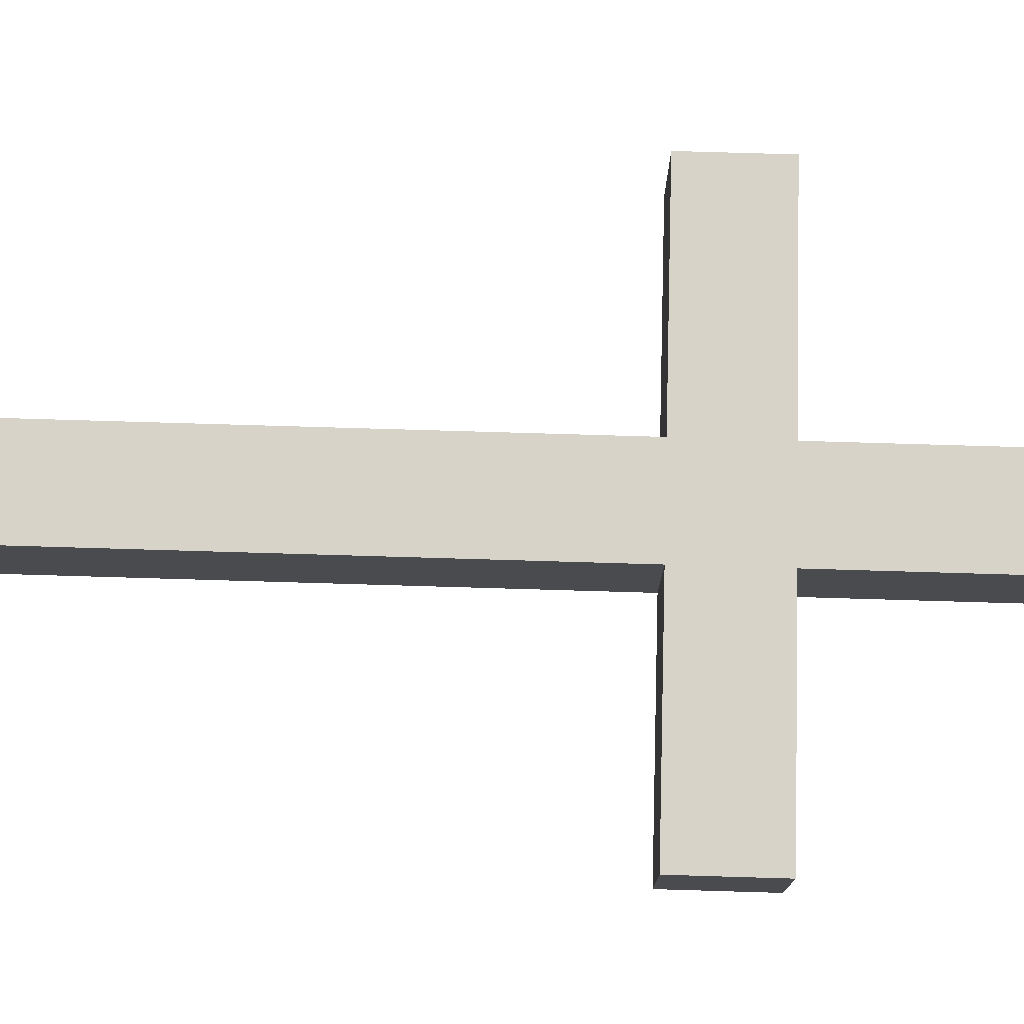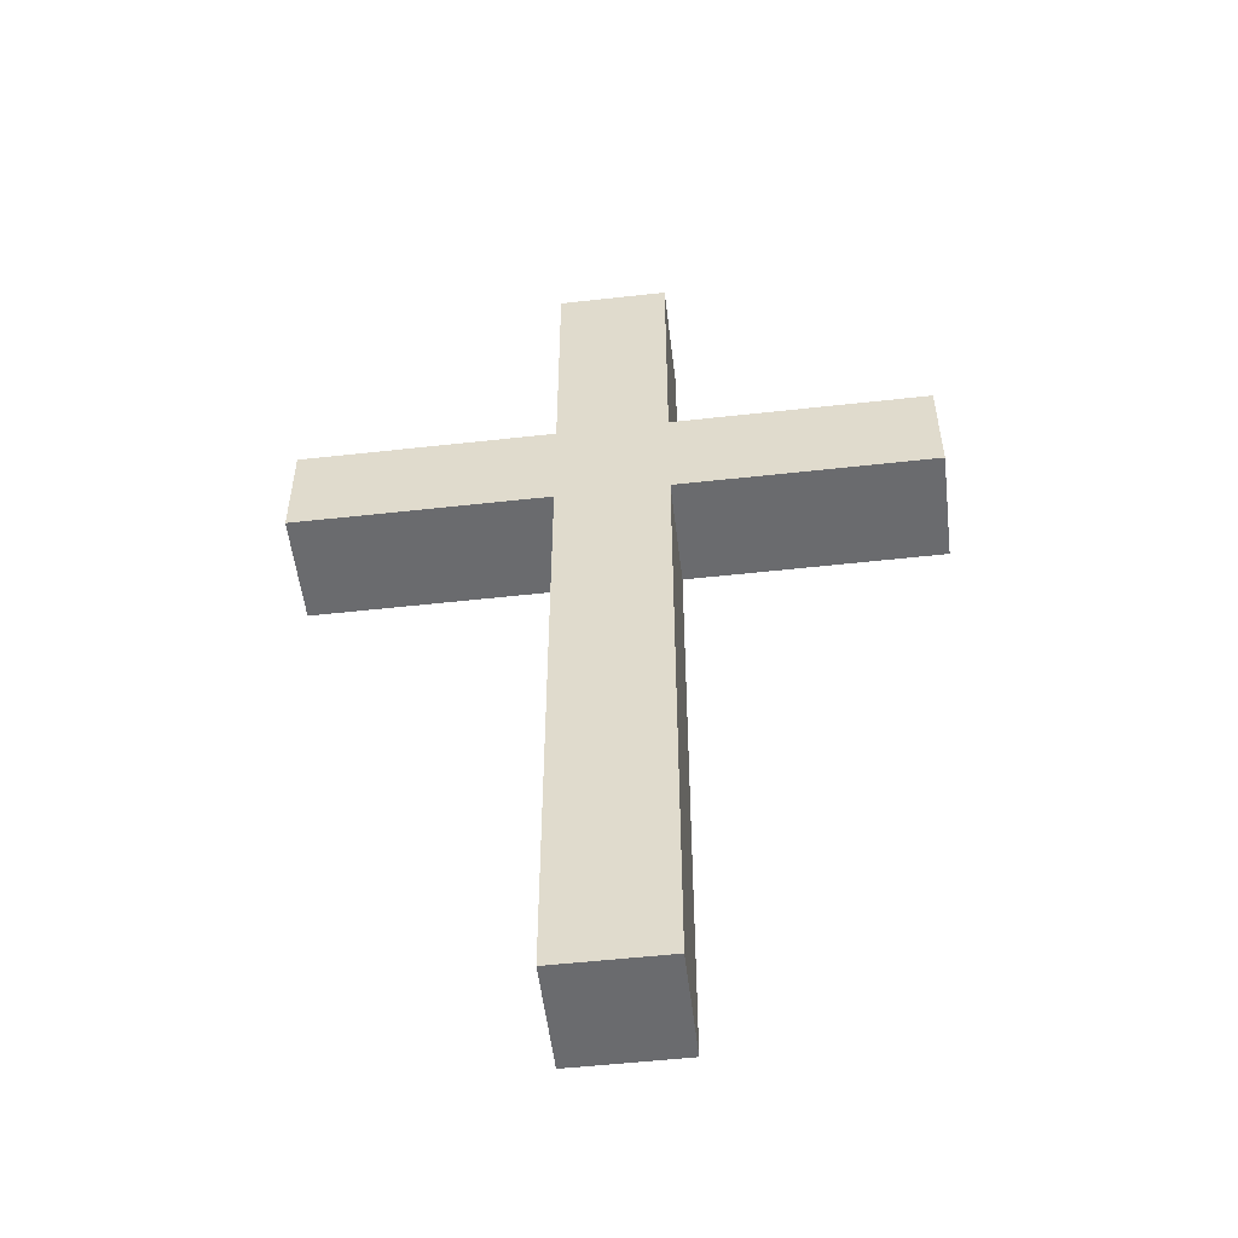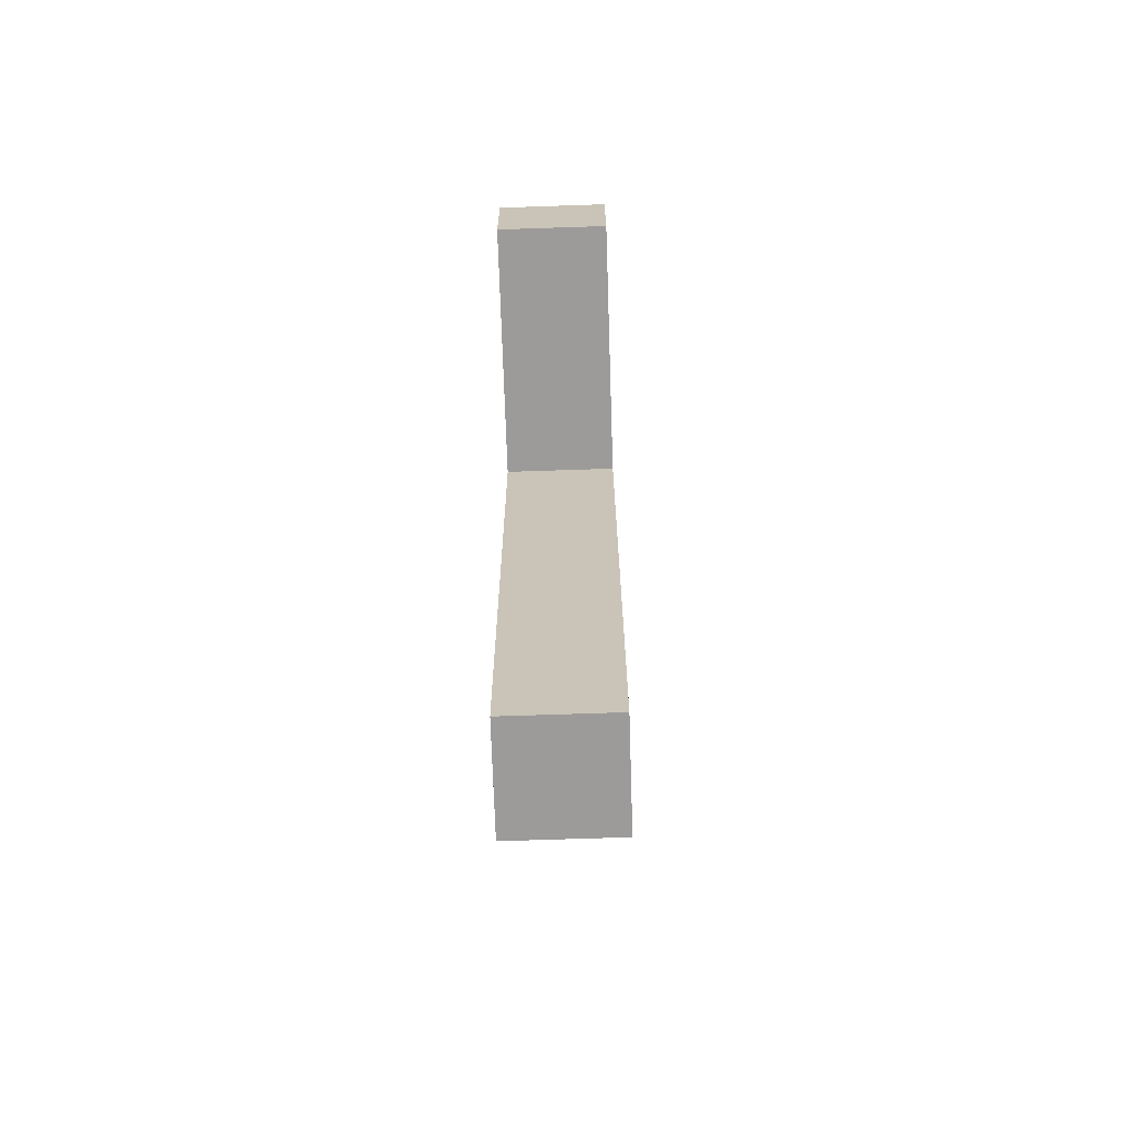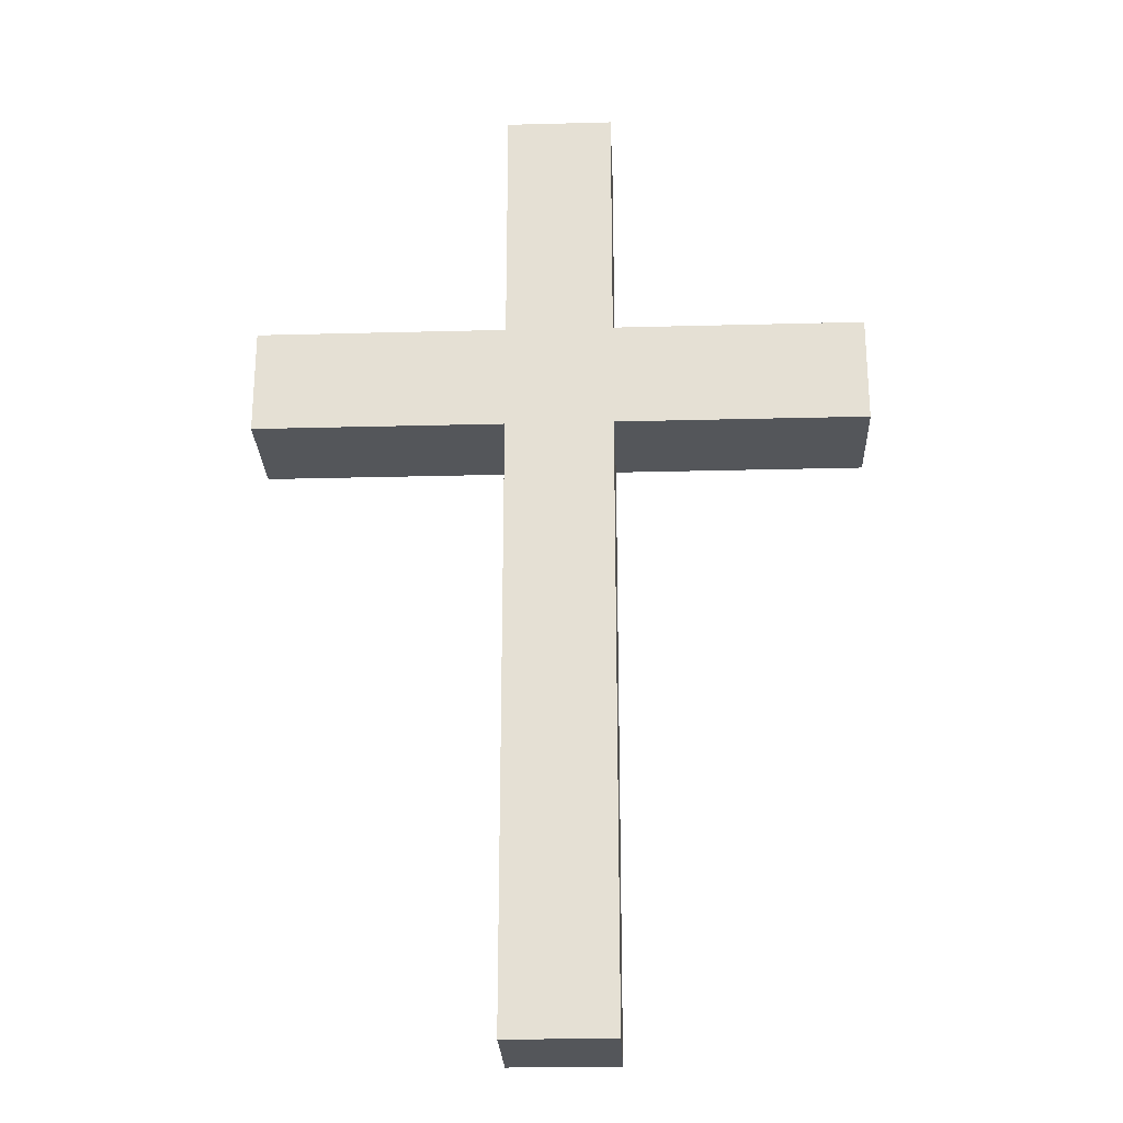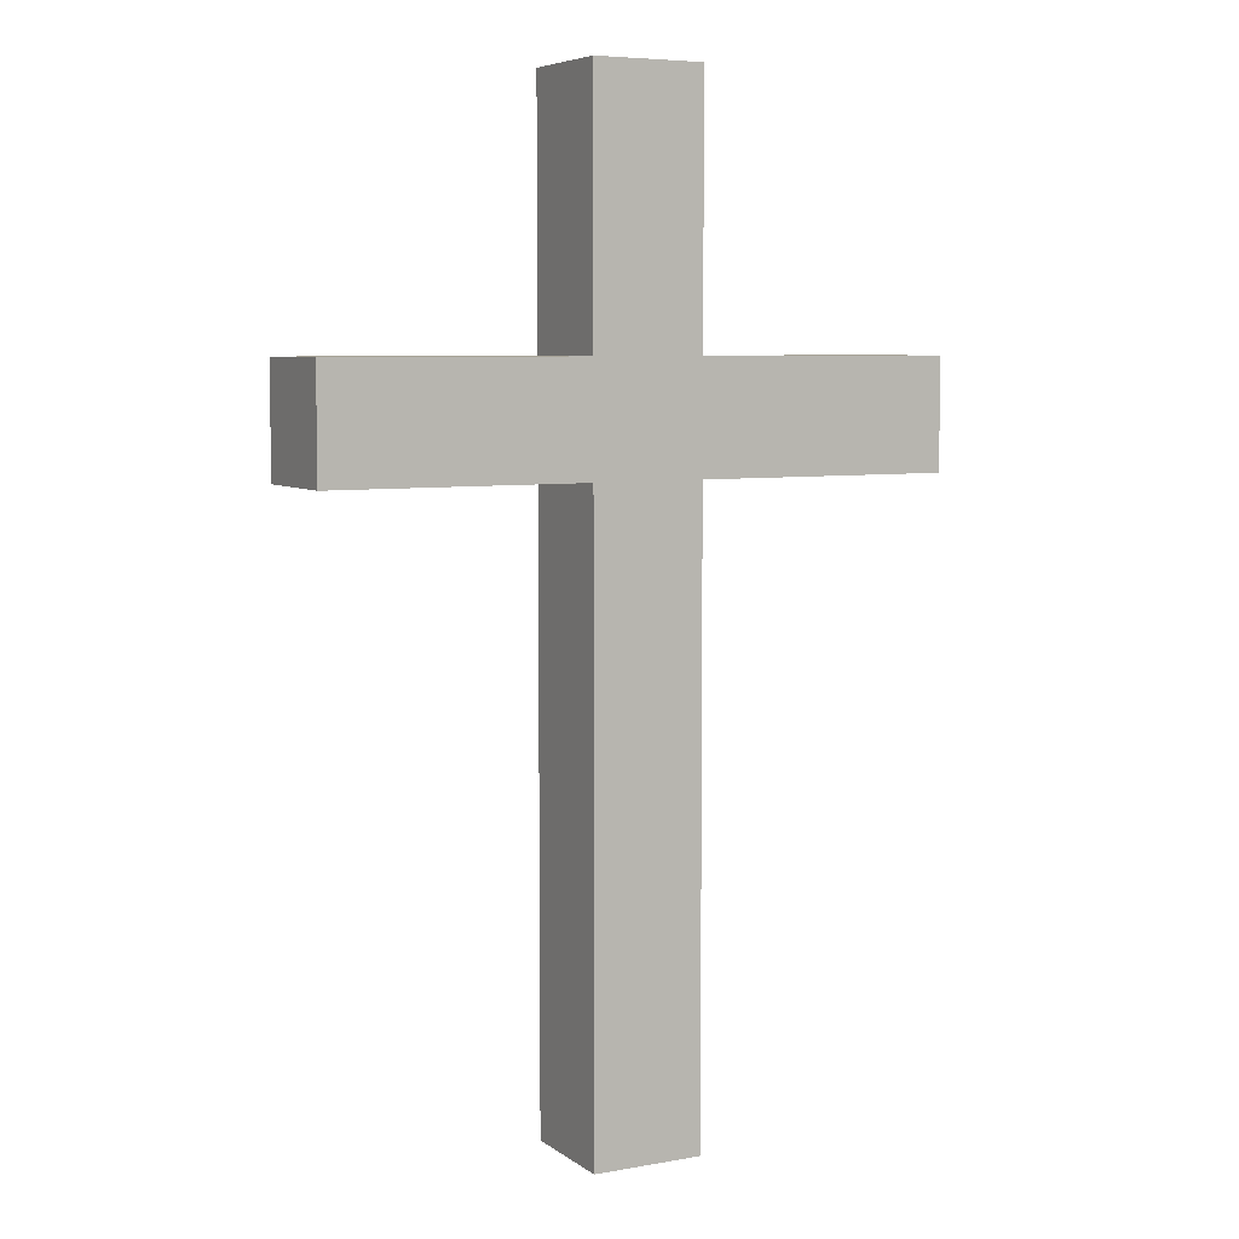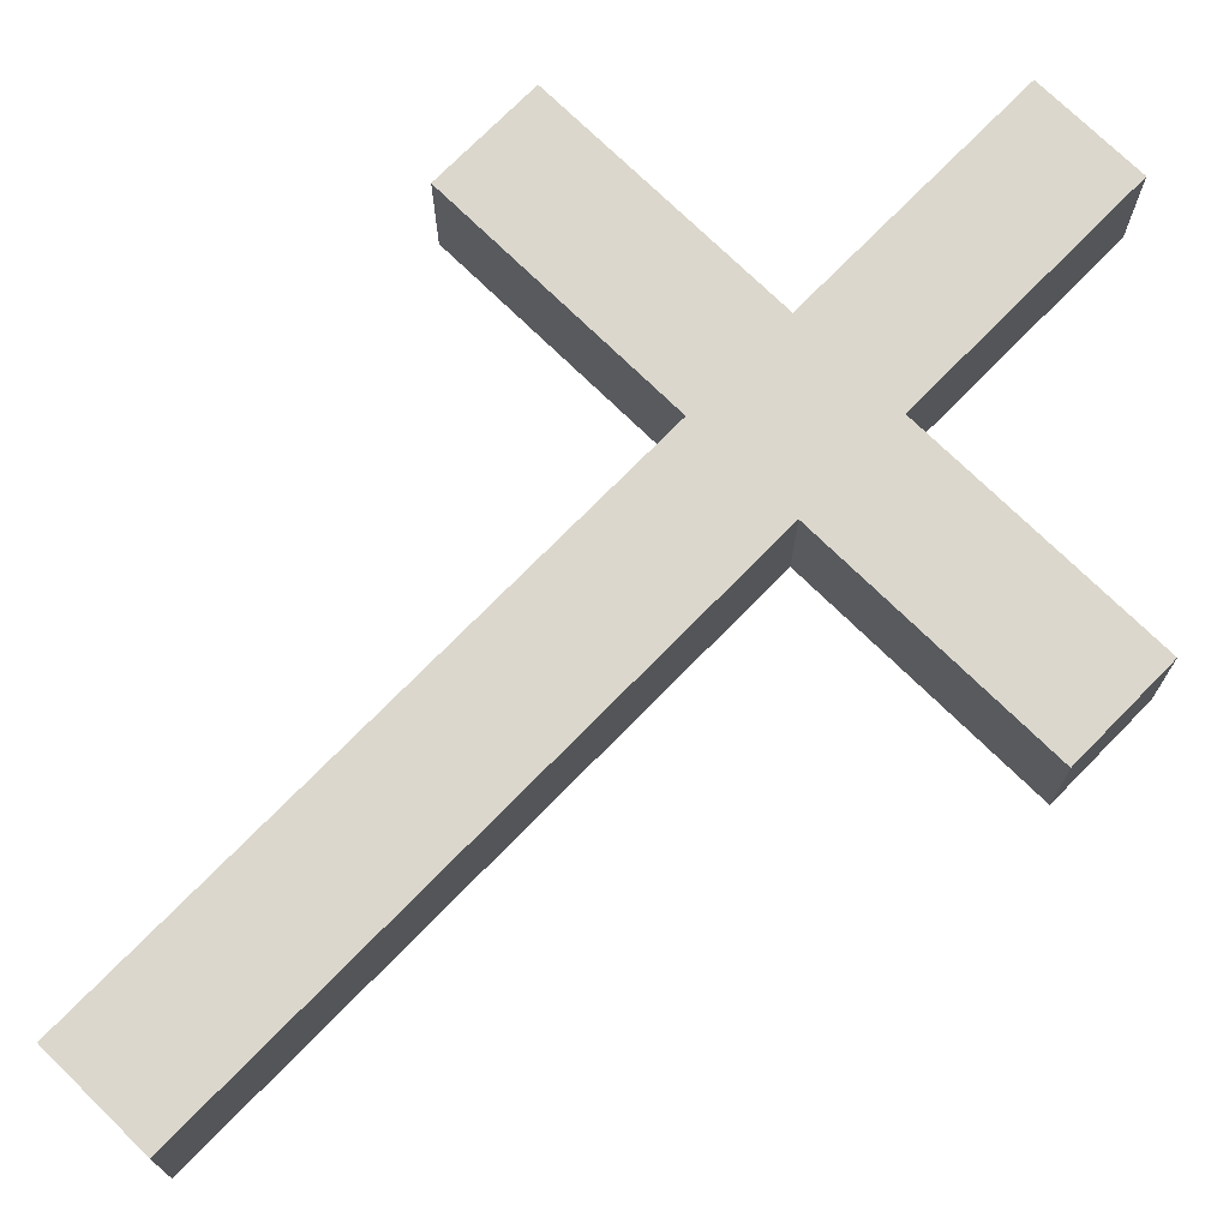
<metadata>
{"format":"obj","ext":"obj","renderer":"f3d","projection":"perspective","resolution":1024,"background":"white","views":[{"elev":75.9,"azim":91.7,"up":"+Z"},{"elev":-53.4,"azim":-173.2,"up":"+Y"},{"elev":-69.7,"azim":-88.1,"up":"+Y"},{"elev":-25.4,"azim":2.4,"up":"+Y"},{"elev":6.3,"azim":152.0,"up":"+Y"},{"elev":73.2,"azim":44.4,"up":"+Z"}]}
</metadata>
<code>
o
v -0.8 2.9 -1.5
v -0.8 2.9 -1.8
v -0.8 3.2 -1.5
v -0.8 3.2 -1.8
v -0.1 1.2 -1.5
v -0.1 1.2 -1.8
v -0.1 2.9 -1.5
v -0.1 2.9 -1.8
v -0.1 3.2 -1.5
v -0.1 3.2 -1.8
v -0.1 3.9 -1.5
v -0.1 3.9 -1.8
v 0.2 1.2 -1.5
v 0.2 1.2 -1.8
v 0.2 2.9 -1.5
v 0.2 2.9 -1.8
v 0.2 3.2 -1.5
v 0.2 3.2 -1.8
v 0.2 3.9 -1.5
v 0.2 3.9 -1.8
v 0.9 2.9 -1.5
v 0.9 2.9 -1.8
v 0.9 3.2 -1.5
v 0.9 3.2 -1.8
v -0.8 2.9 -1.5
v -0.8 3.2 -1.5
v -0.1 1.2 -1.5
v -0.1 2.9 -1.5
v -0.1 3.2 -1.5
v -0.1 3.9 -1.5
v 0.2 1.2 -1.5
v 0.2 2.9 -1.5
v 0.2 3.2 -1.5
v 0.2 3.9 -1.5
v 0.9 2.9 -1.5
v 0.9 3.2 -1.5
v -0.8 2.9 -1.8
v -0.8 3.2 -1.8
v -0.1 1.2 -1.8
v -0.1 2.9 -1.8
v -0.1 3.2 -1.8
v -0.1 3.9 -1.8
v 0.2 1.2 -1.8
v 0.2 2.9 -1.8
v 0.2 3.2 -1.8
v 0.2 3.9 -1.8
v 0.9 2.9 -1.8
v 0.9 3.2 -1.8
v -0.1 1.2 -1.5
v 0.2 1.2 -1.5
v -0.1 1.2 -1.8
v 0.2 1.2 -1.8
v -0.8 2.9 -1.5
v -0.1 2.9 -1.5
v 0.2 2.9 -1.5
v 0.9 2.9 -1.5
v -0.8 2.9 -1.8
v -0.1 2.9 -1.8
v 0.2 2.9 -1.8
v 0.9 2.9 -1.8
v -0.8 3.2 -1.5
v -0.1 3.2 -1.5
v 0.2 3.2 -1.5
v 0.9 3.2 -1.5
v -0.8 3.2 -1.8
v -0.1 3.2 -1.8
v 0.2 3.2 -1.8
v 0.9 3.2 -1.8
v -0.1 3.9 -1.5
v 0.2 3.9 -1.5
v -0.1 3.9 -1.8
v 0.2 3.9 -1.8
f 3 2 1
f 4 2 3
f 7 6 5
f 8 6 7
f 11 10 9
f 12 10 11
f 13 14 15
f 15 14 16
f 17 18 19
f 19 18 20
f 21 22 23
f 23 22 24
f 28 26 25
f 29 26 28
f 31 28 27
f 31 30 29
f 31 29 28
f 32 30 31
f 33 30 32
f 34 30 33
f 35 33 32
f 36 33 35
f 37 38 40
f 40 38 41
f 39 40 43
f 41 42 43
f 40 41 43
f 43 42 44
f 44 42 45
f 45 42 46
f 44 45 47
f 47 45 48
f 51 50 49
f 52 50 51
f 57 54 53
f 58 54 57
f 59 56 55
f 60 56 59
f 61 62 65
f 65 62 66
f 63 64 67
f 67 64 68
f 69 70 71
f 71 70 72

</code>
